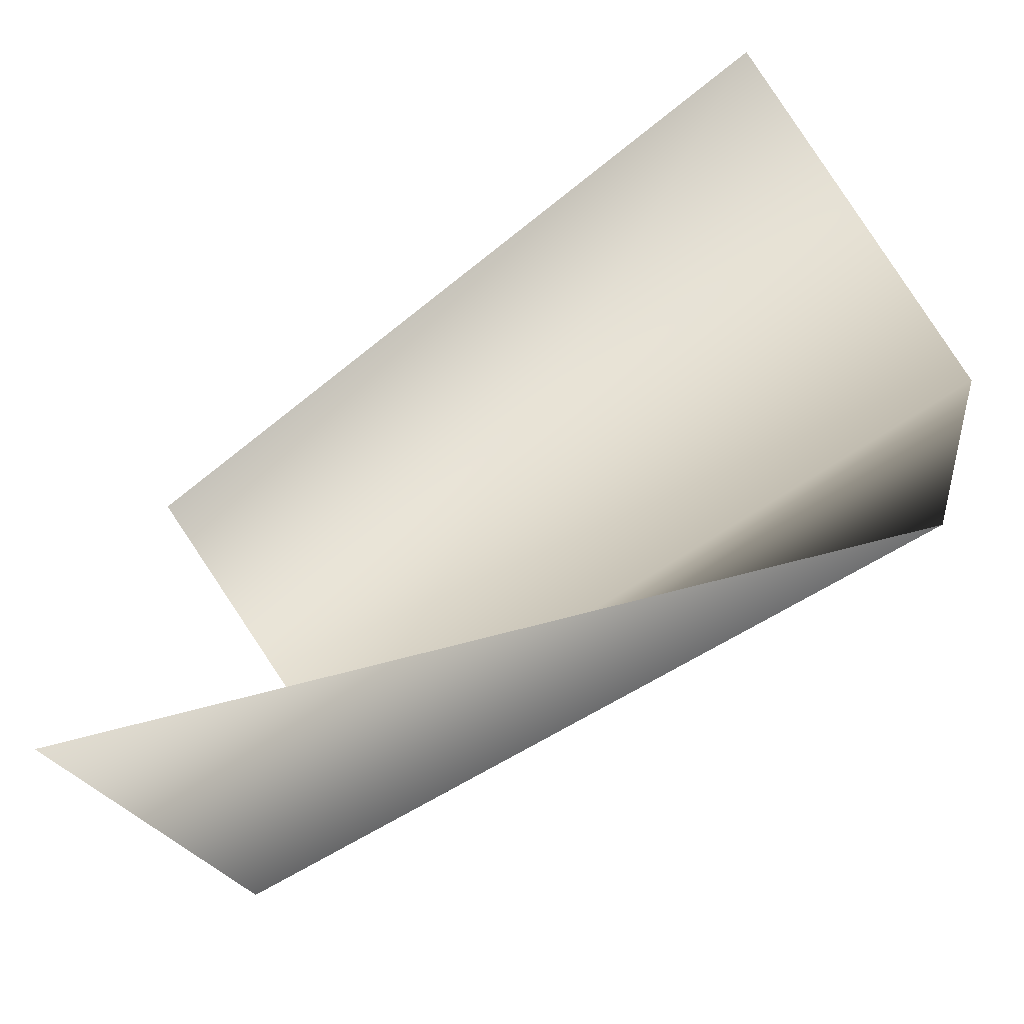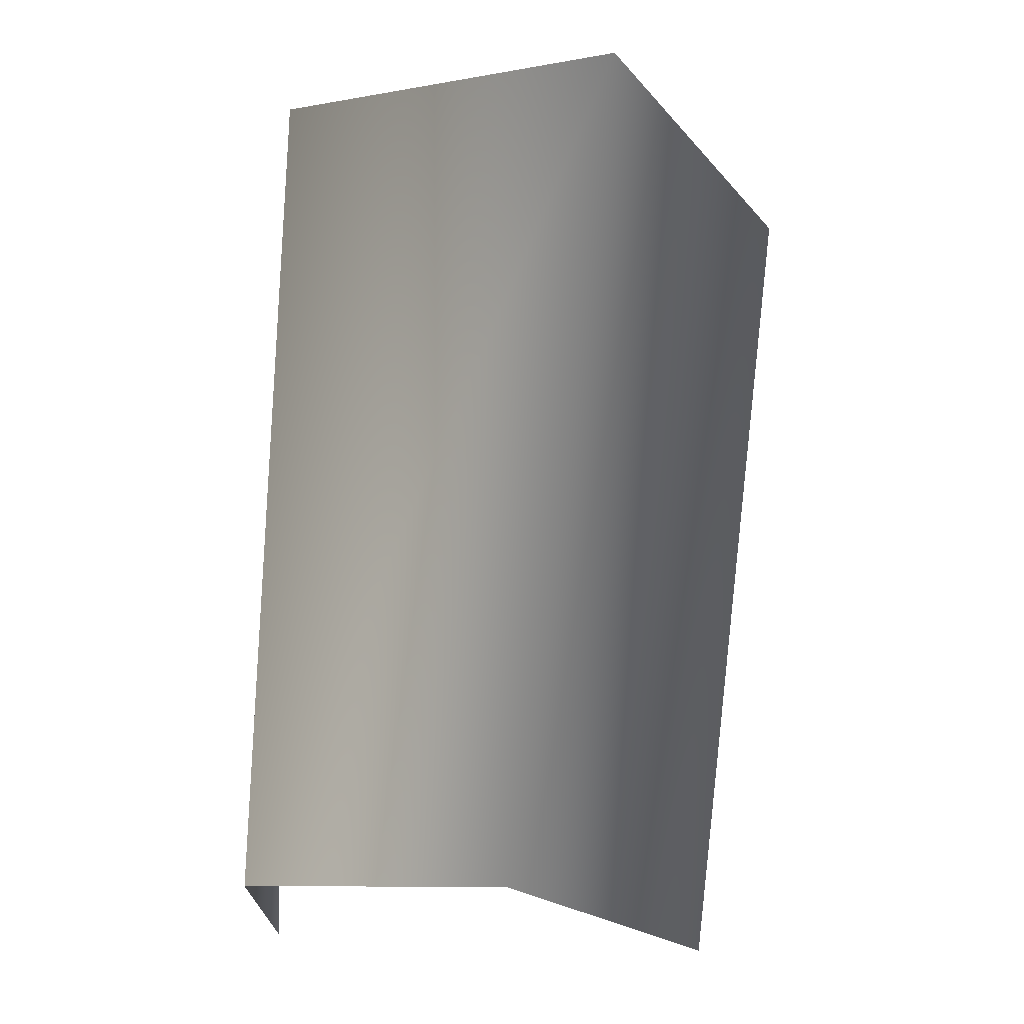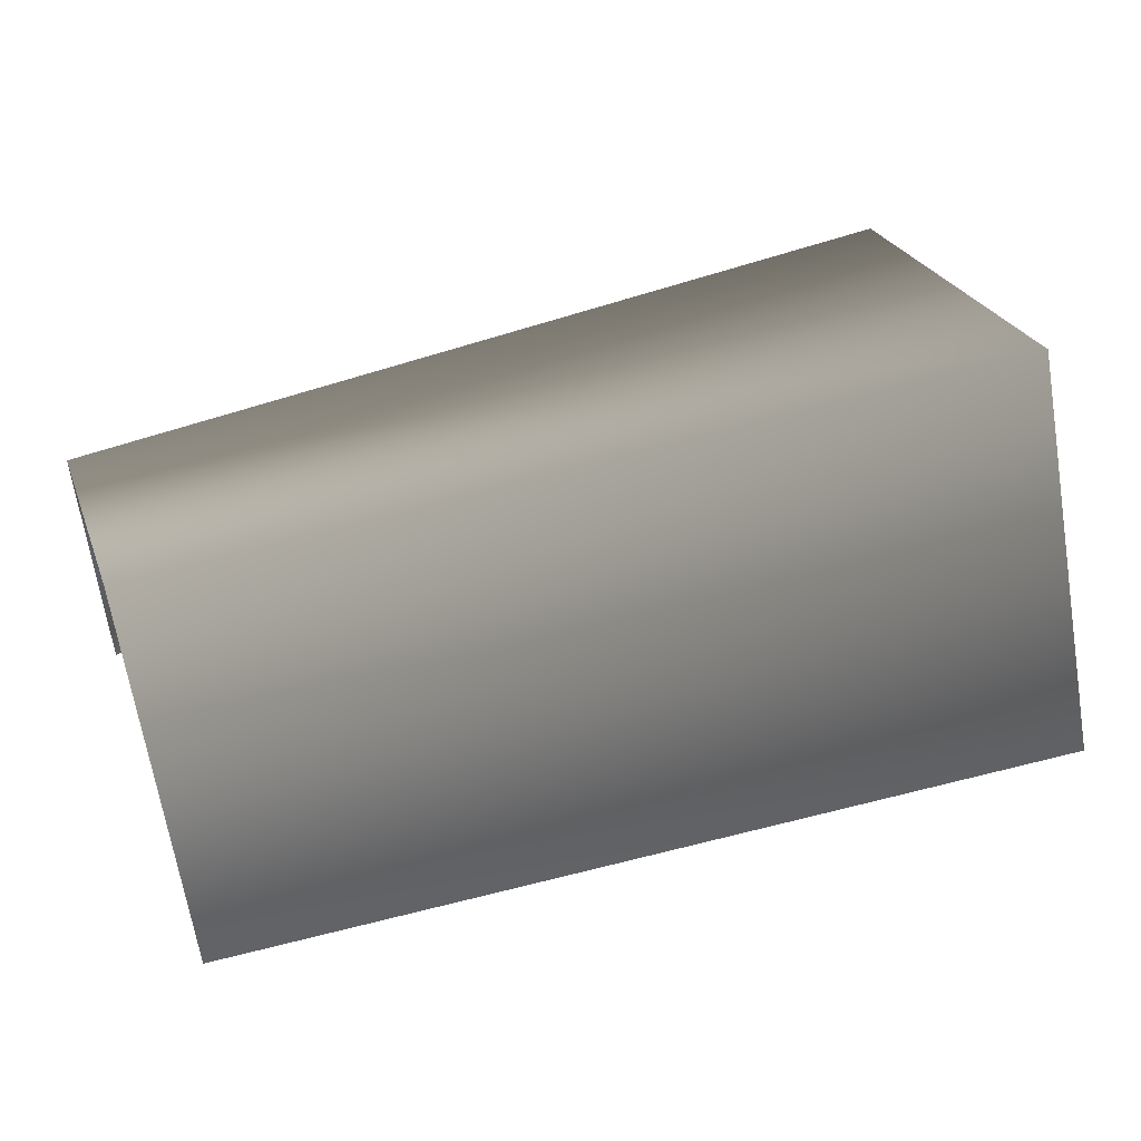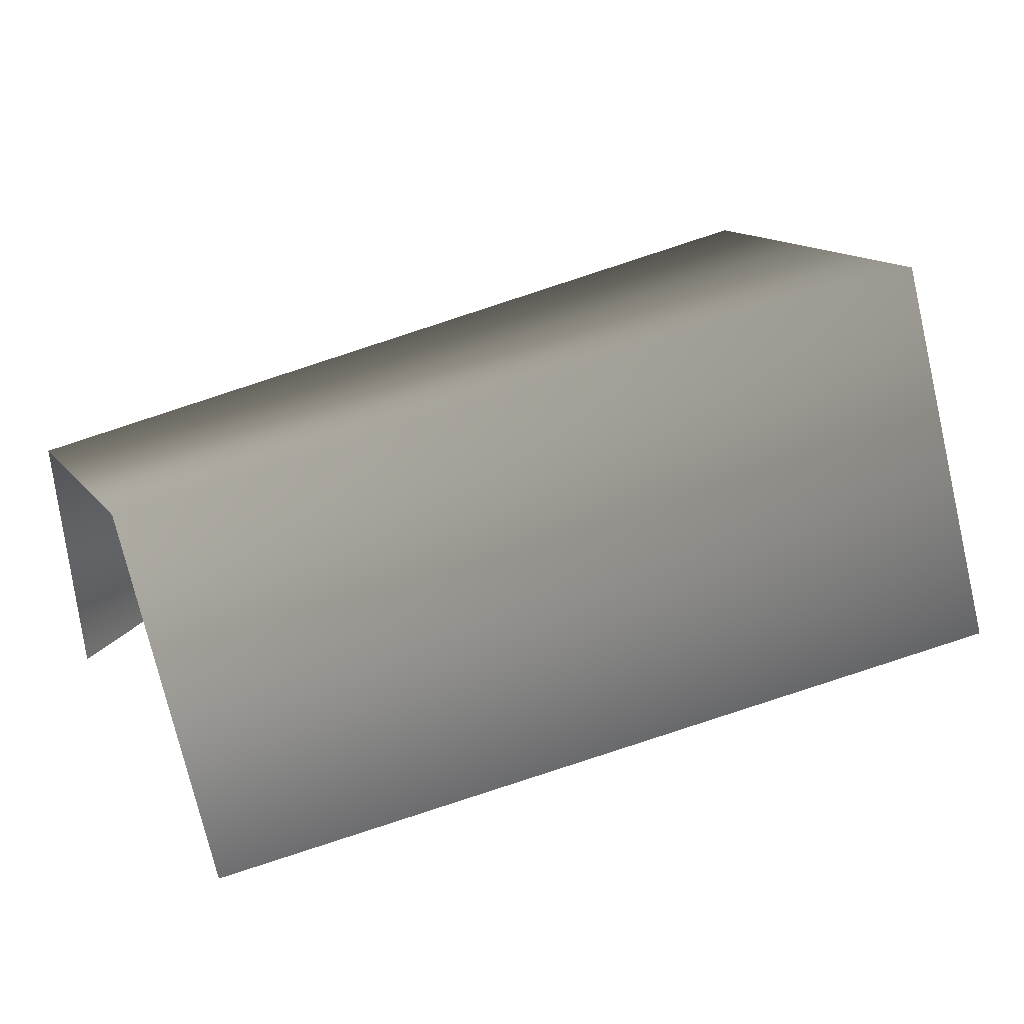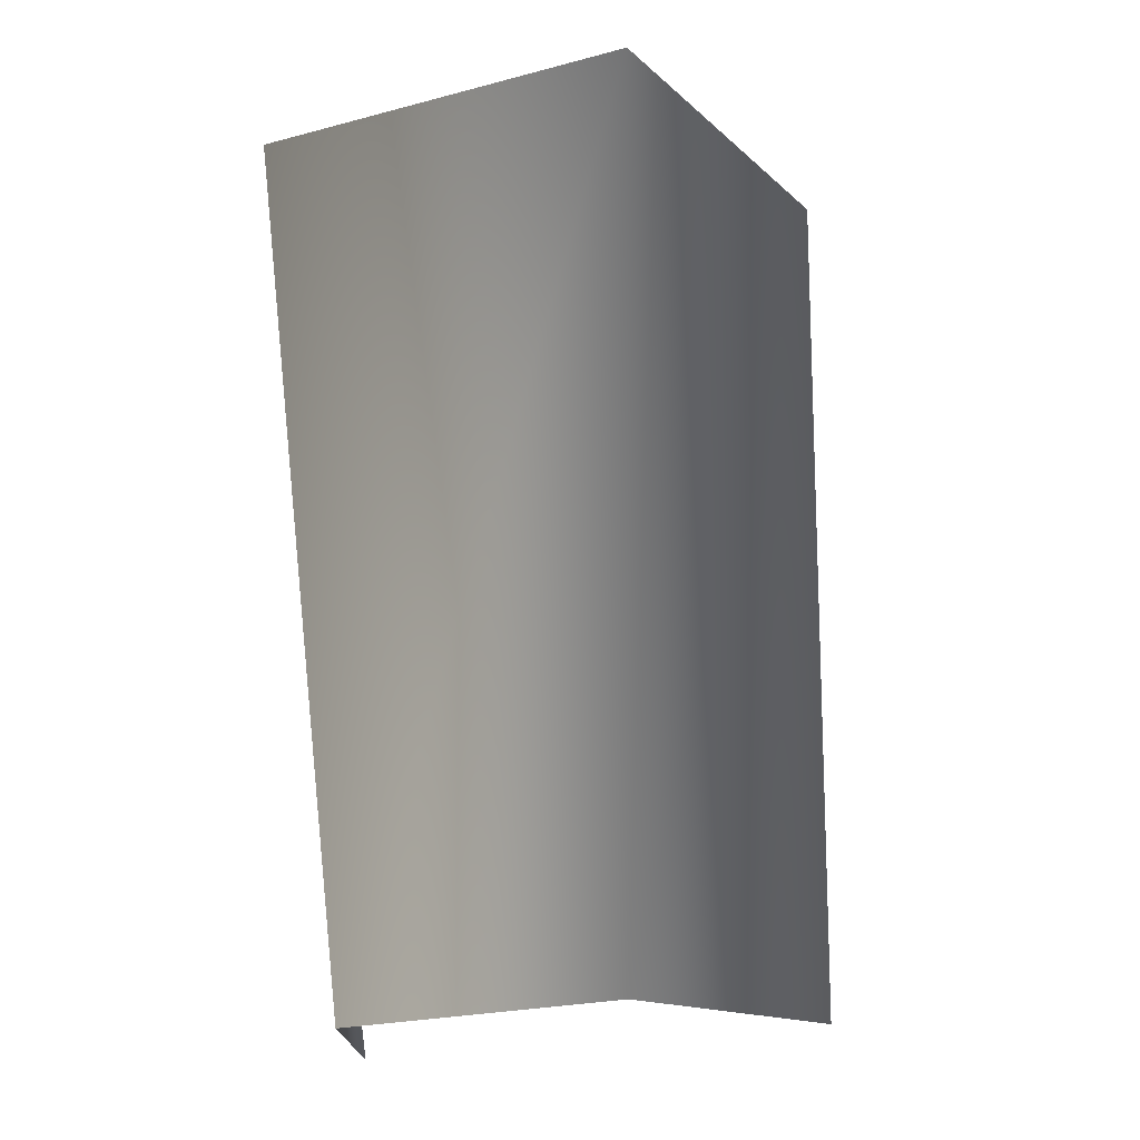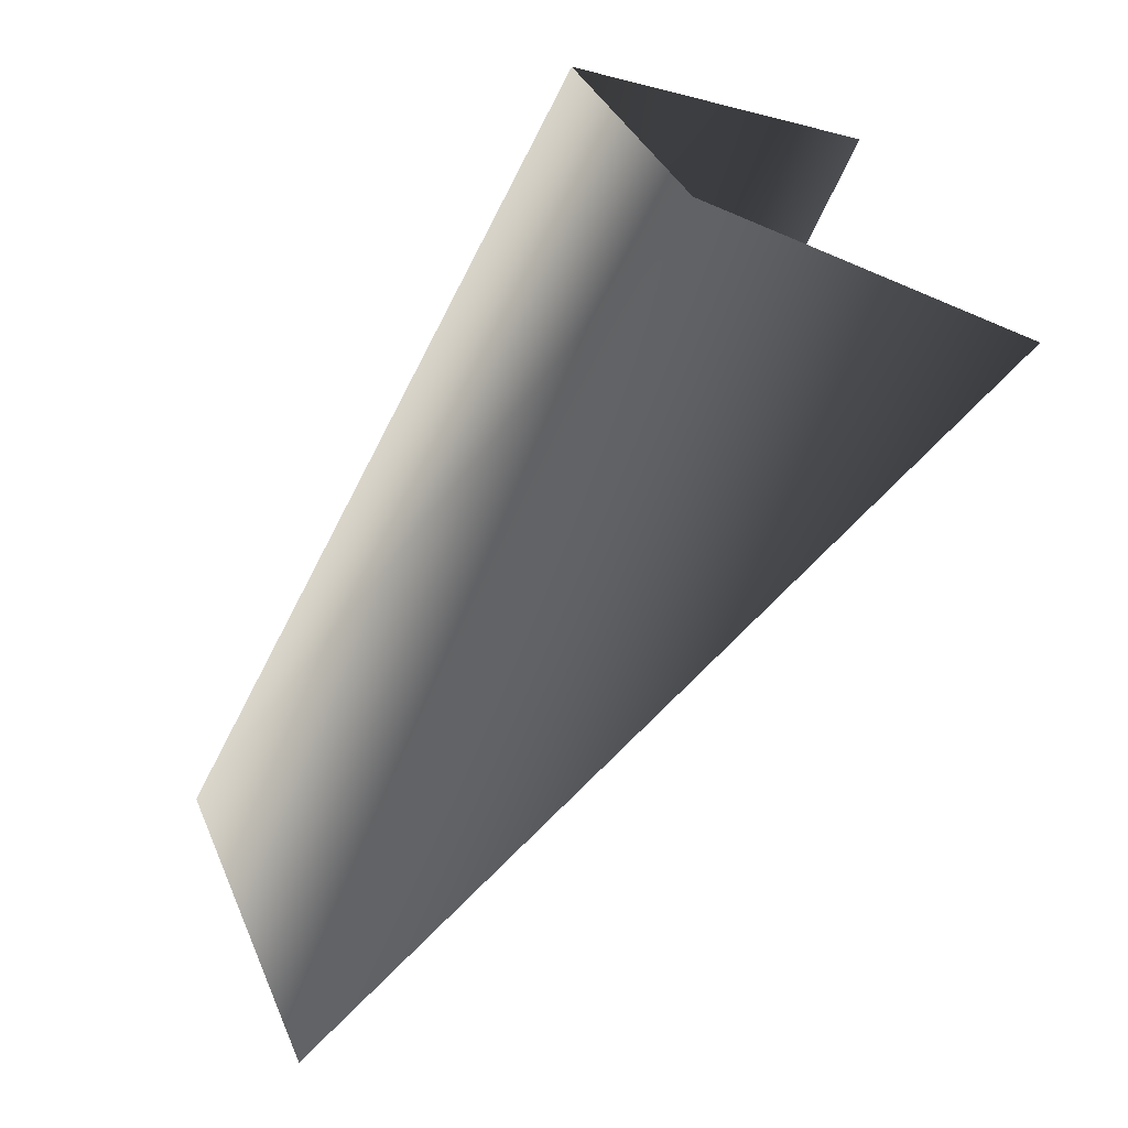
<metadata>
{"format":"obj","ext":"obj","renderer":"f3d","projection":"perspective","resolution":1024,"background":"white","views":[{"elev":-49.0,"azim":-138.6,"up":"+Y"},{"elev":69.7,"azim":94.1,"up":"+Z"},{"elev":50.1,"azim":160.8,"up":"+Z"},{"elev":39.9,"azim":153.2,"up":"+Z"},{"elev":72.7,"azim":86.9,"up":"+Z"},{"elev":-64.2,"azim":66.8,"up":"+Y"}]}
</metadata>
<code>
v 18 1 6
v 18 5 0
v 1 6 0
v 1 2 7
v 18 1 6
v 1 6 0
v 18 -4 4
v 18 1 6
v 1 2 7
v 1 -5 4
v 18 -4 4
v 1 2 7
v 18 -4 -2
v 18 -4 4
v 1 -5 4
f 1 2 3
f 4 5 6
f 7 8 9
f 10 11 12
f 13 14 15

</code>
